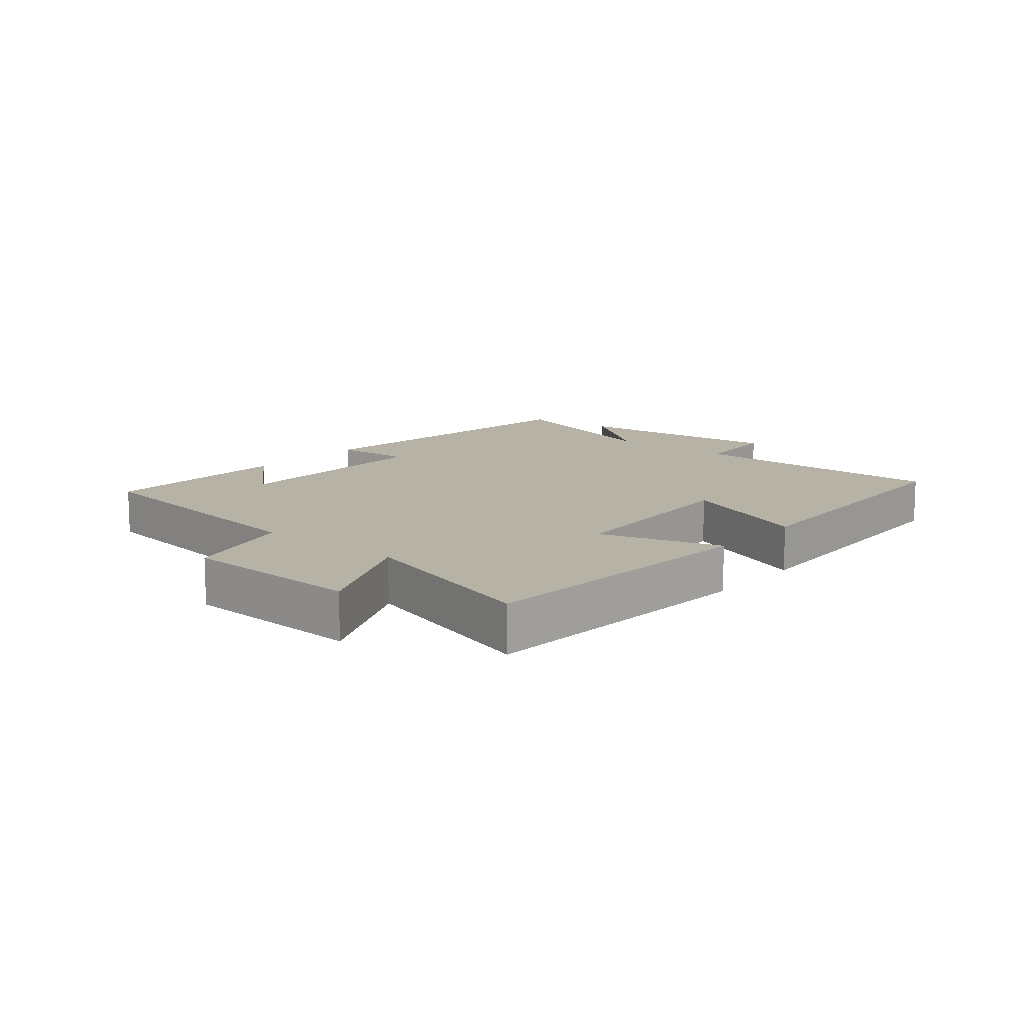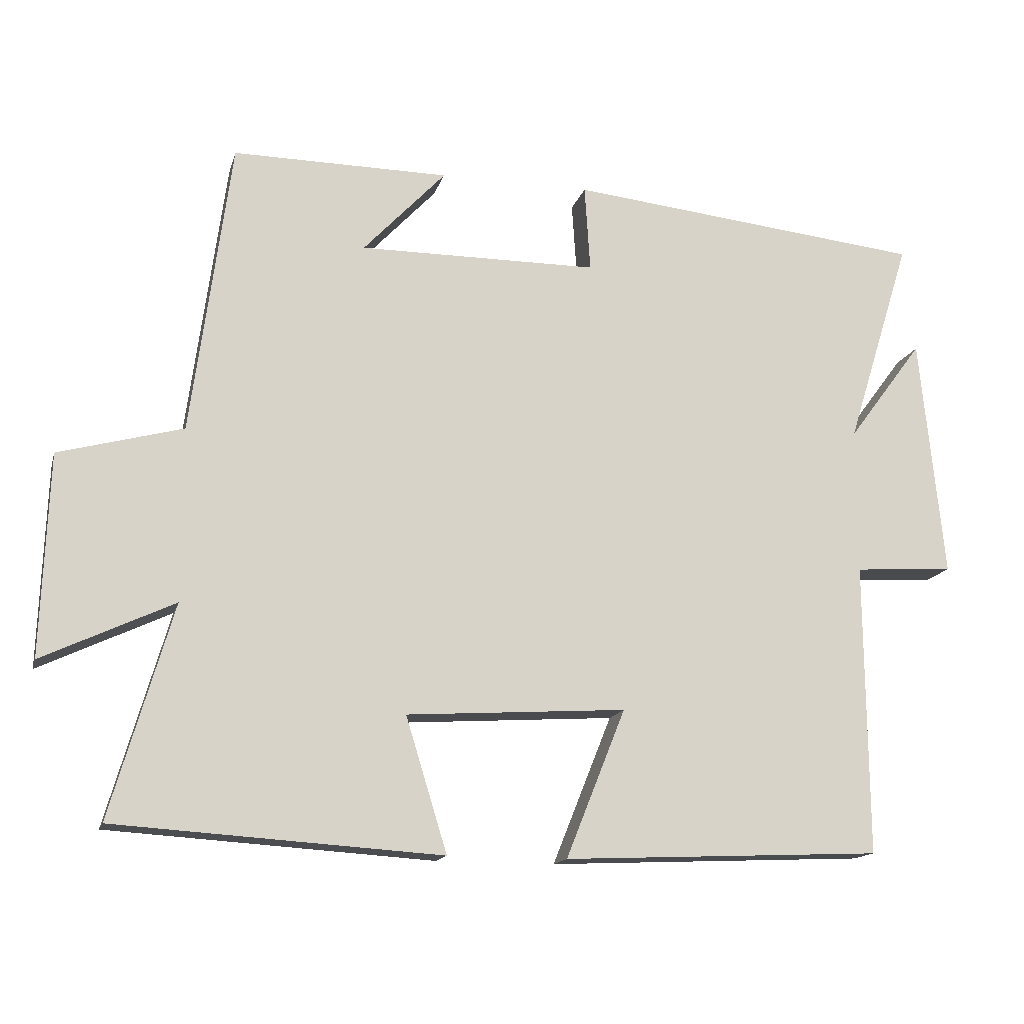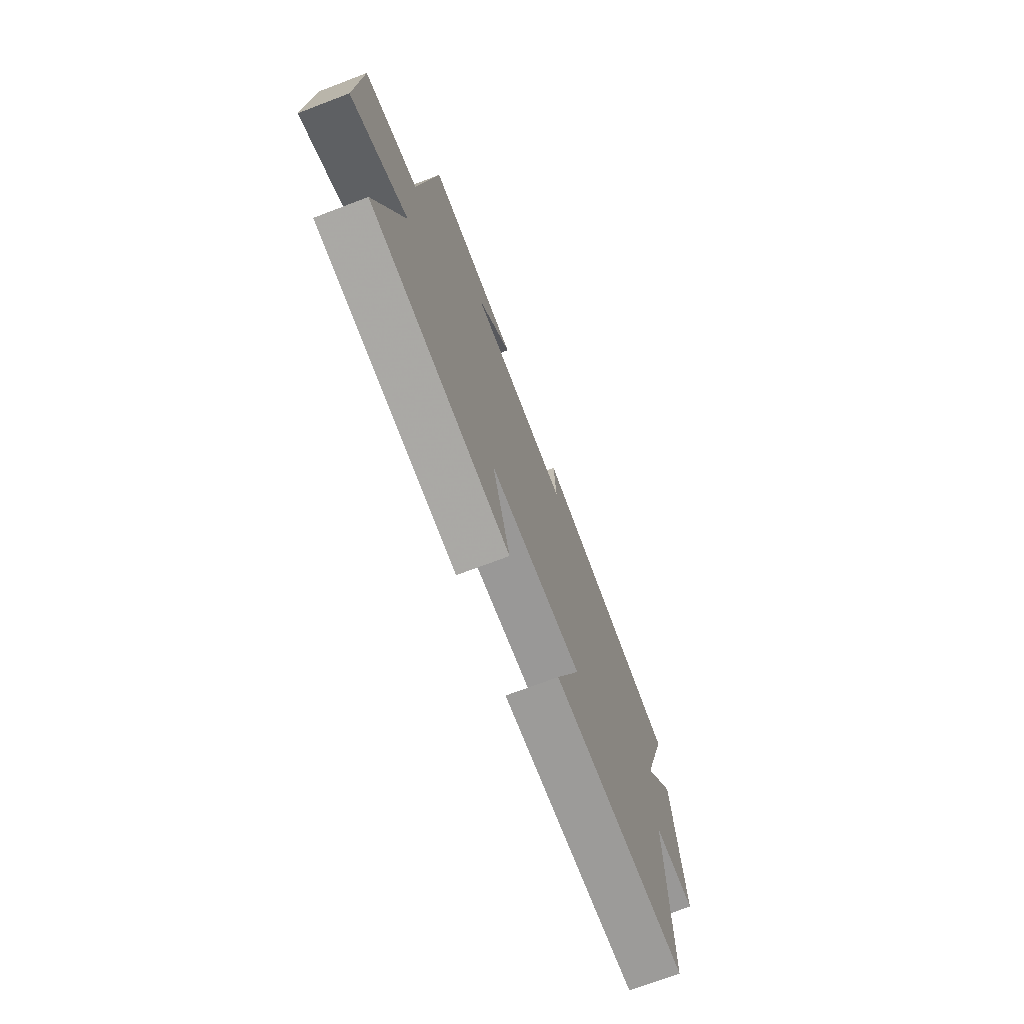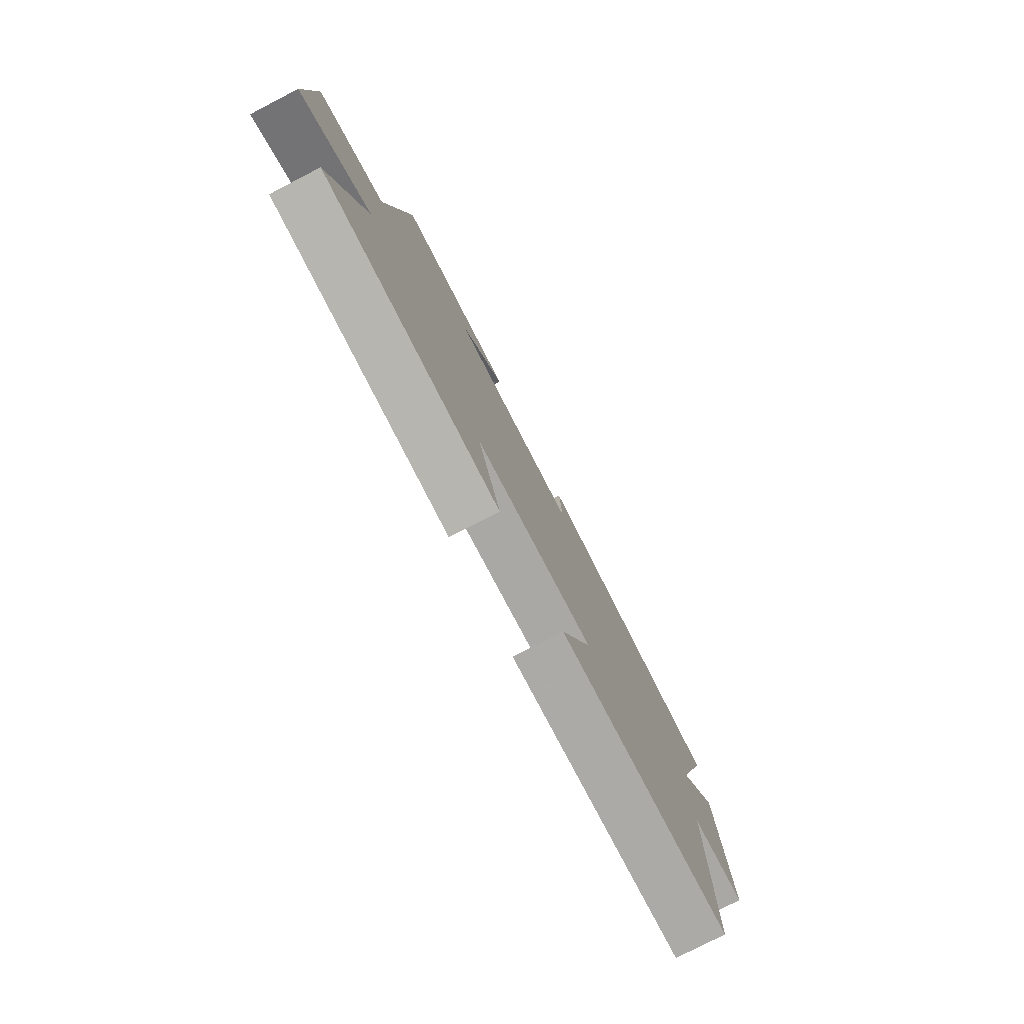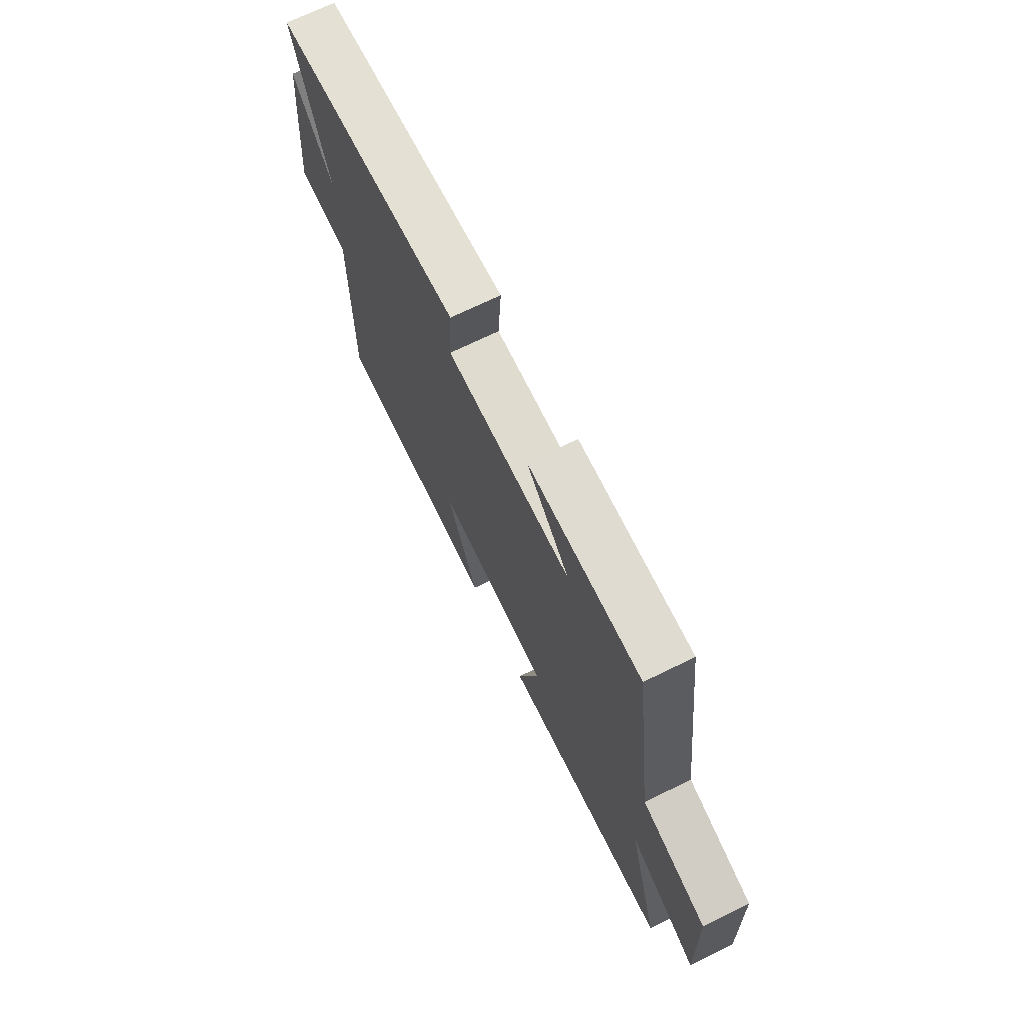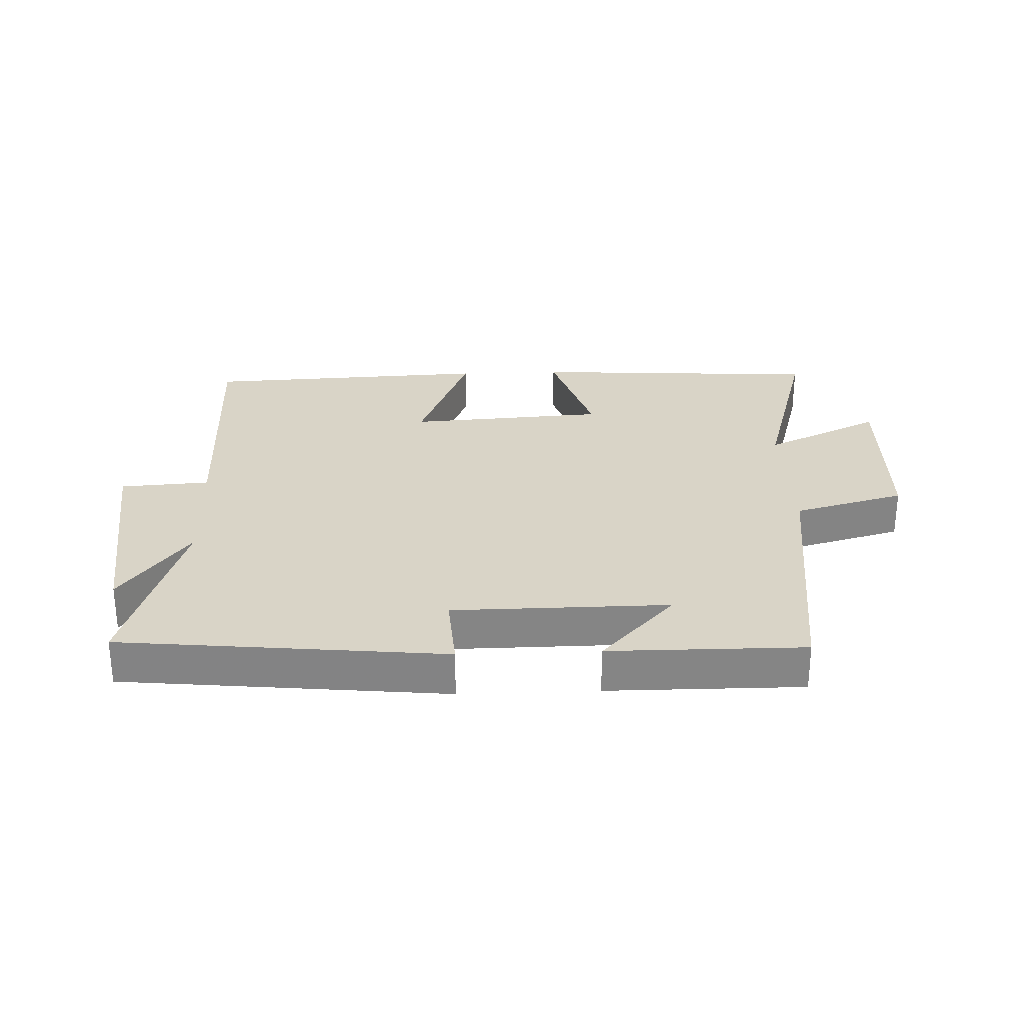
<metadata>
{"format":"obj","ext":"obj","renderer":"f3d","projection":"perspective","resolution":1024,"background":"white","views":[{"elev":12.2,"azim":130.3,"up":"+Y"},{"elev":-15.0,"azim":165.8,"up":"+Z"},{"elev":-72.0,"azim":110.8,"up":"+Z"},{"elev":-78.2,"azim":117.3,"up":"+Z"},{"elev":70.1,"azim":63.9,"up":"+Z"},{"elev":28.4,"azim":-2.3,"up":"+Y"}]}
</metadata>
<code>
v 0.444 0.07 0.502
v 0.5 0.07 0.081
v 0.677 0.07 0.033
v 0.687 0.07 -0.255
v 0.5 0.07 -0.167
v 0.588 0.07 -0.47
v 0.123 0.07 -0.5
v 0.182 0.07 -0.308
v -0.132 0.07 -0.288
v -0.047 0.07 -0.5
v -0.503 0.07 -0.48
v -0.5 0.07 -0.062
v -0.642 0.07 -0.053
v -0.608 0.07 0.293
v -0.5 0.07 0.148
v -0.593 0.07 0.446
v -0.081 0.07 0.5
v -0.089 0.07 0.376
v 0.253 0.07 0.374
v 0.135 0.07 0.5
v 0.444 0 0.502
v 0.5 0 0.081
v 0.677 0 0.033
v 0.687 0 -0.255
v 0.5 0 -0.167
v 0.588 0 -0.47
v 0.123 0 -0.5
v 0.182 0 -0.308
v -0.132 0 -0.288
v -0.047 0 -0.5
v -0.503 0 -0.48
v -0.5 0 -0.062
v -0.642 0 -0.053
v -0.608 0 0.293
v -0.5 0 0.148
v -0.593 0 0.446
v -0.081 0 0.5
v -0.089 0 0.376
v 0.253 0 0.374
v 0.135 0 0.5
f 19 20 1
f 15 16 17 18
f 15 18 19
f 12 13 14 15
f 12 15 19
f 9 10 11 12
f 8 9 12 19
f 5 6 7 8
f 19 1 2
f 8 19 2
f 5 8 2
f 2 3 4 5
f 21 40 39
f 38 37 36 35
f 39 38 35
f 35 34 33 32
f 39 35 32
f 32 31 30 29
f 39 32 29 28
f 28 27 26 25
f 22 21 39
f 22 39 28
f 22 28 25
f 25 24 23 22
f 1 21 22 2
f 2 22 23 3
f 3 23 24 4
f 4 24 25 5
f 5 25 26 6
f 6 26 27 7
f 7 27 28 8
f 8 28 29 9
f 9 29 30 10
f 10 30 31 11
f 11 31 32 12
f 12 32 33 13
f 13 33 34 14
f 14 34 35 15
f 15 35 36 16
f 16 36 37 17
f 17 37 38 18
f 18 38 39 19
f 19 39 40 20
f 20 40 21 1

</code>
